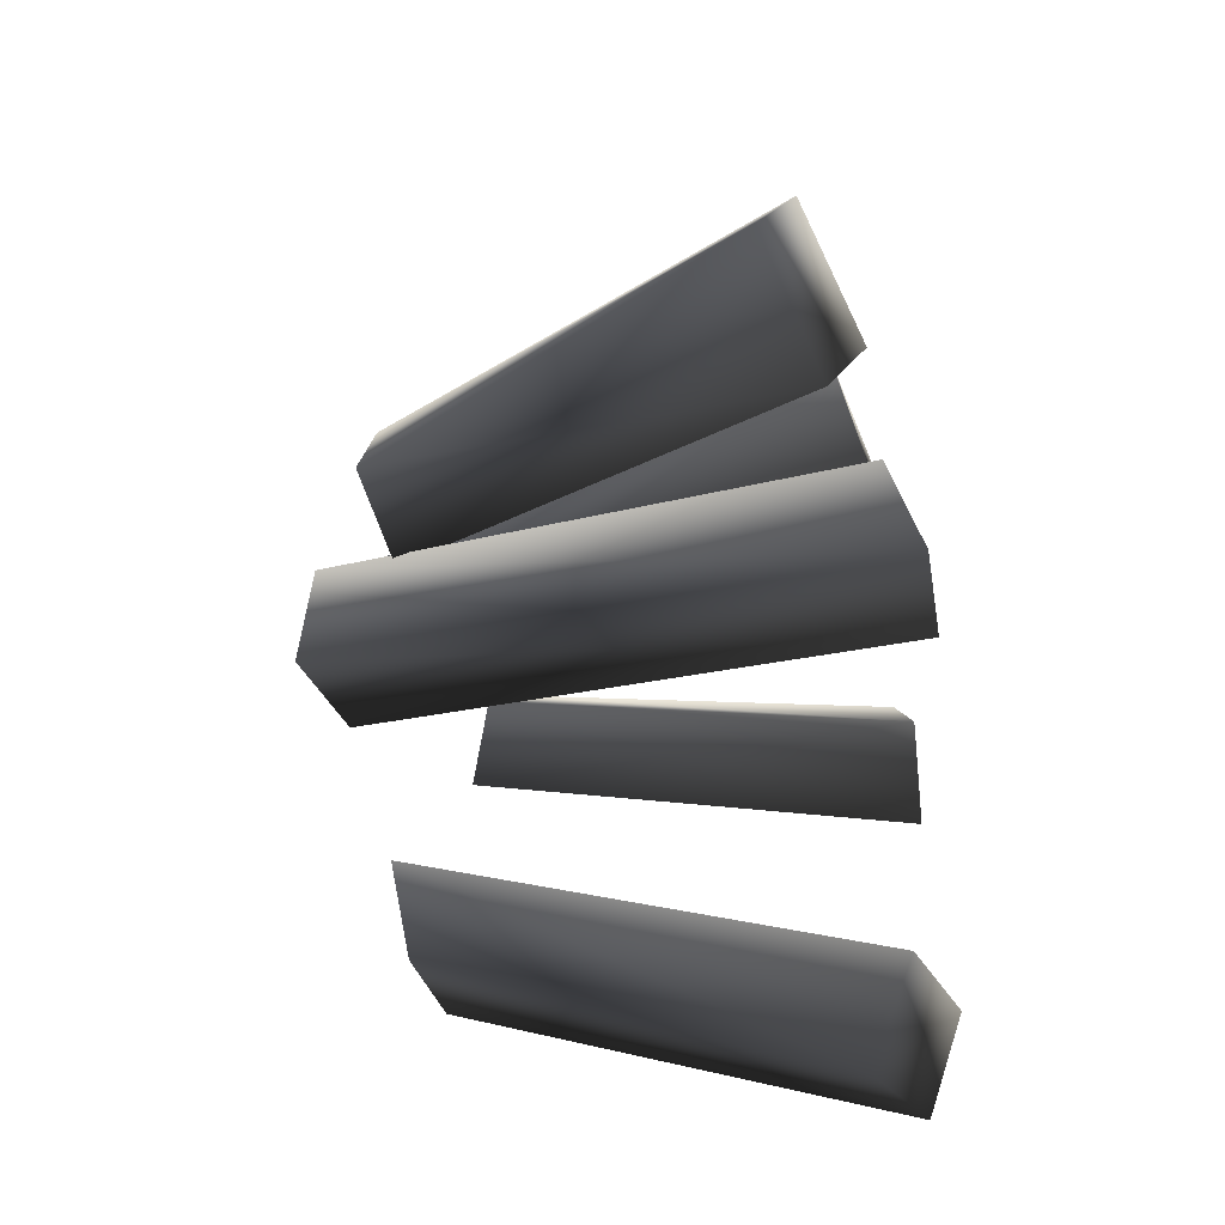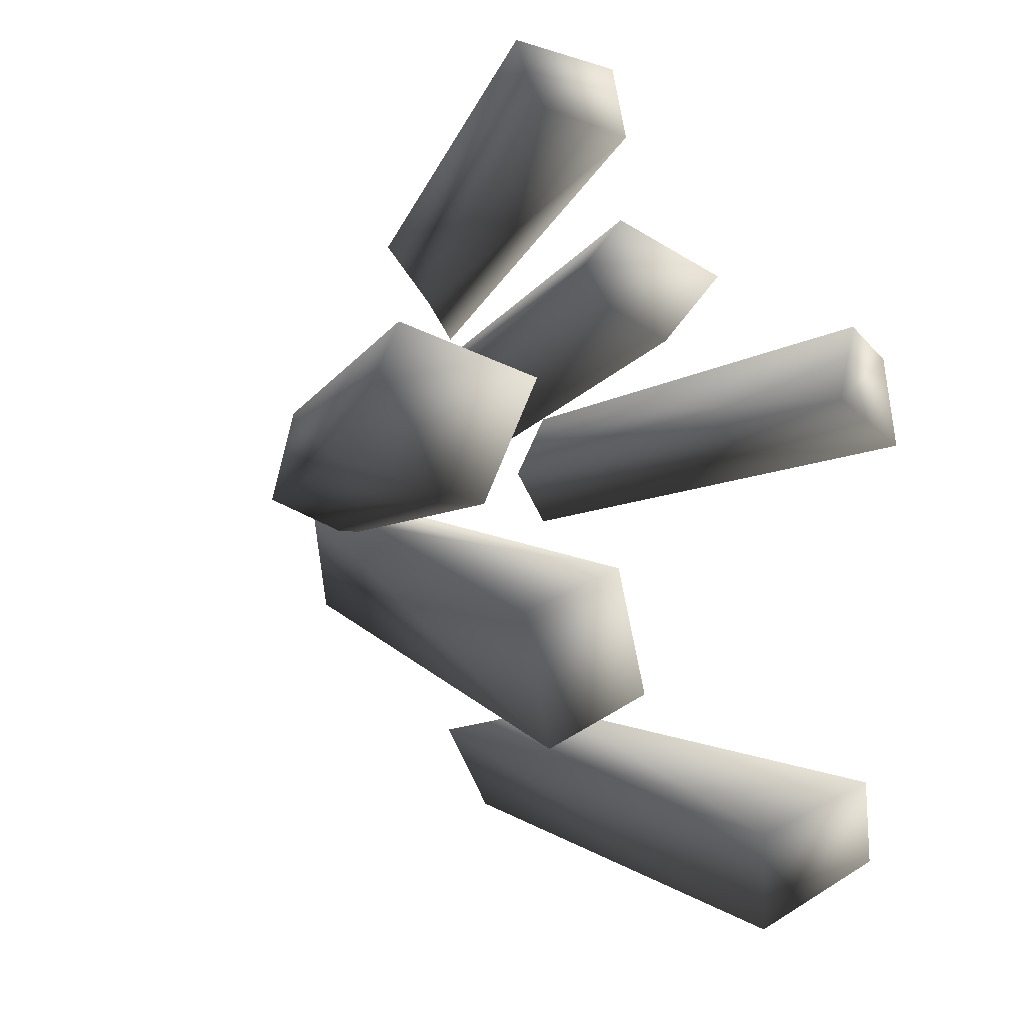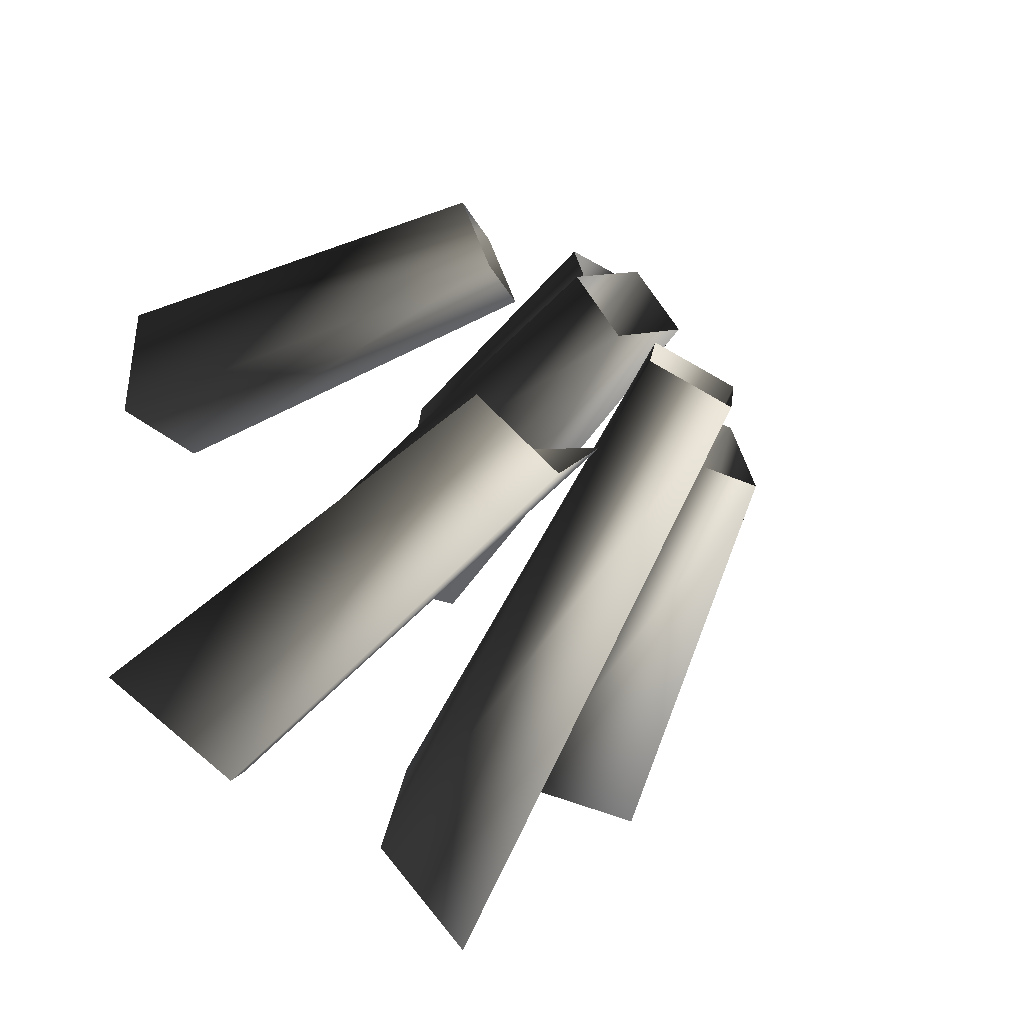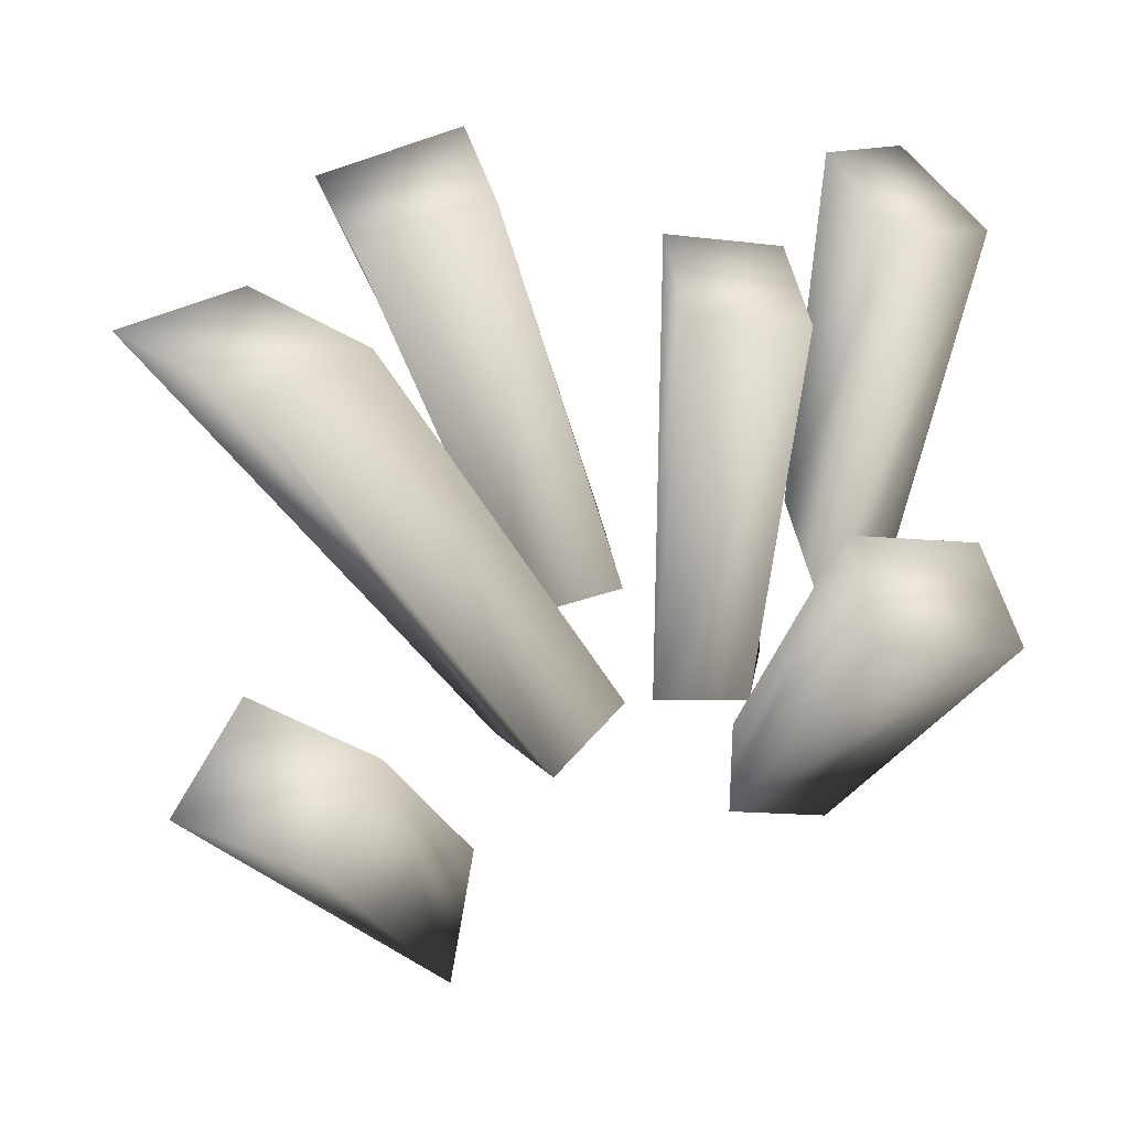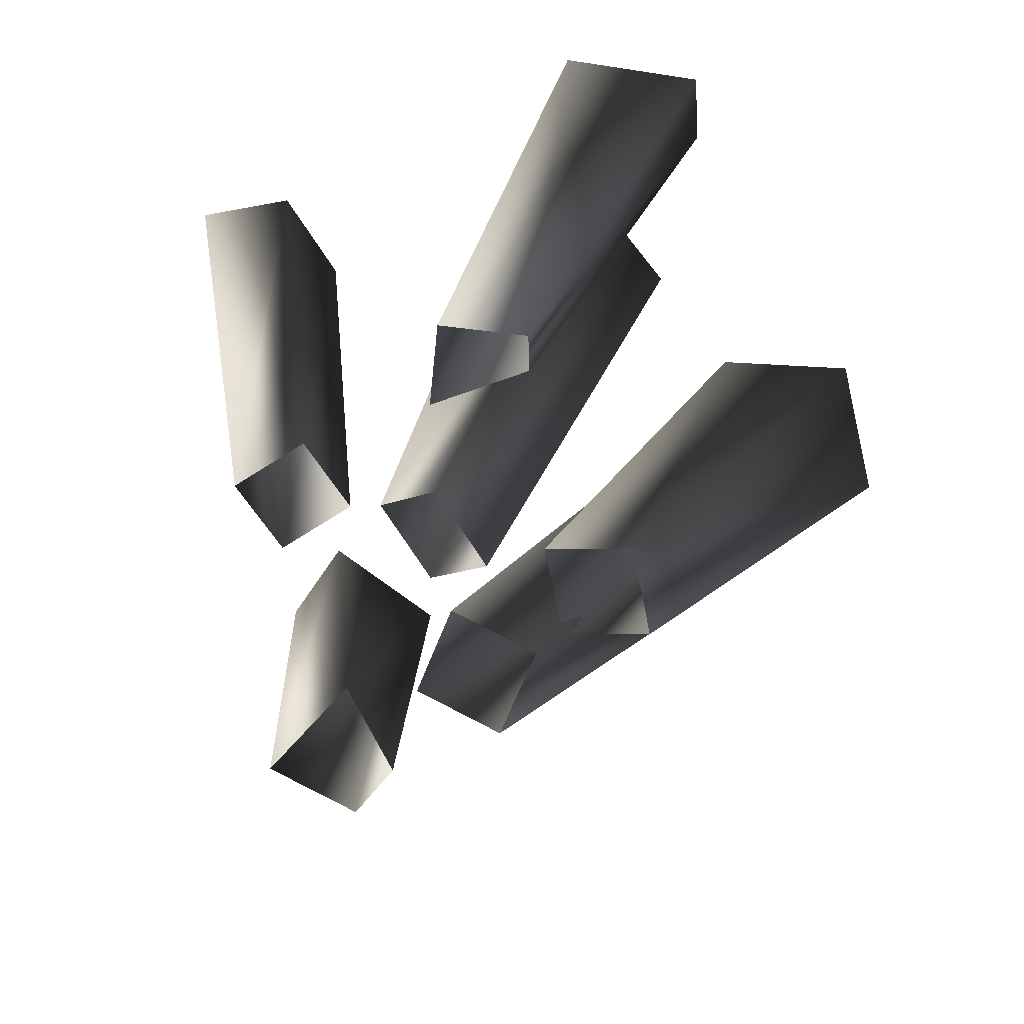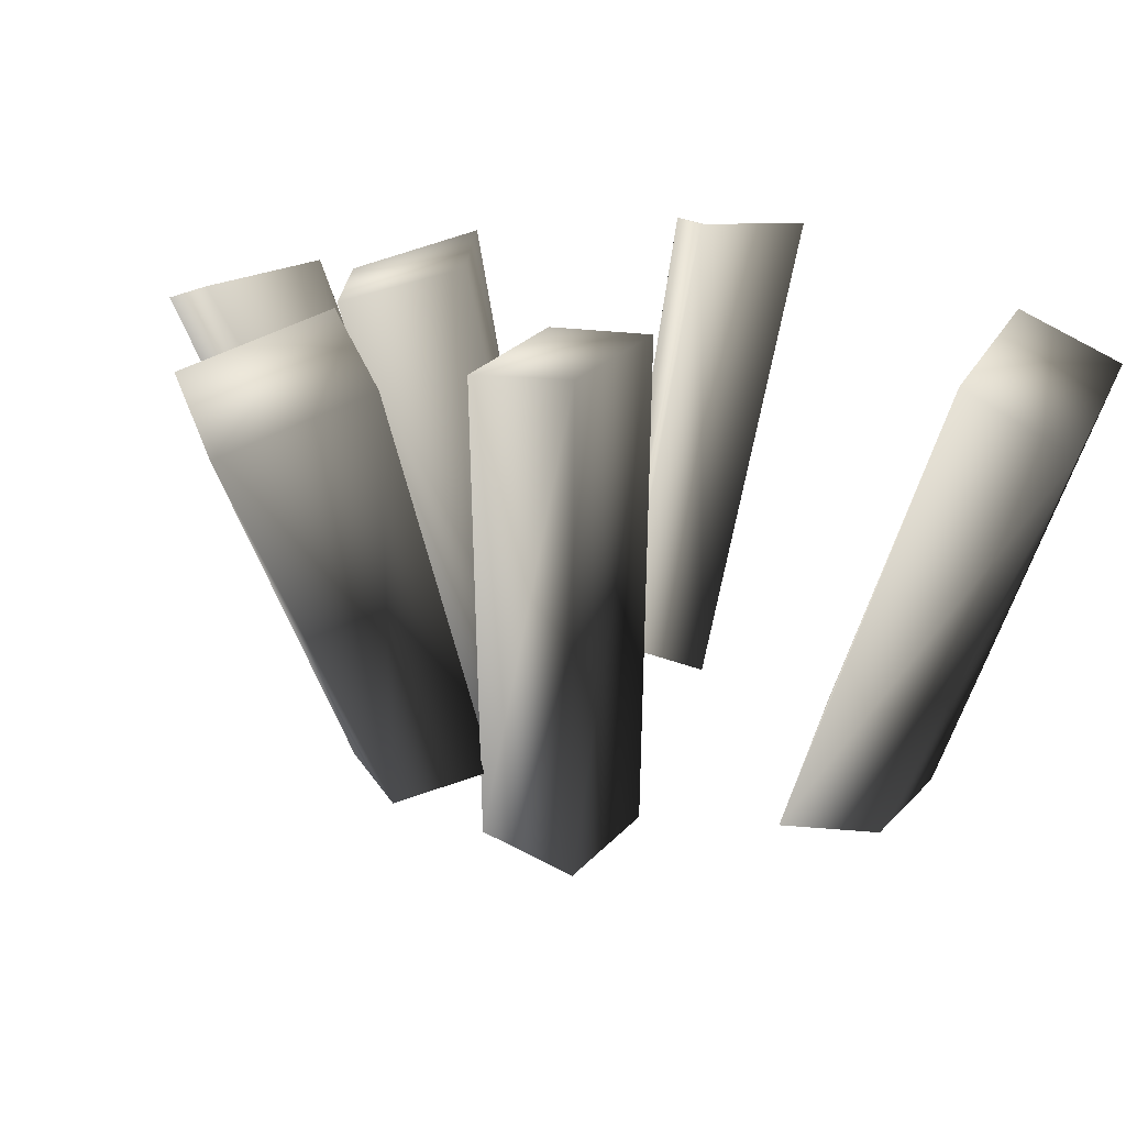
<metadata>
{"format":"obj","ext":"obj","renderer":"f3d","projection":"perspective","resolution":1024,"background":"white","views":[{"elev":-58.0,"azim":99.3,"up":"+Z"},{"elev":-15.0,"azim":137.3,"up":"+Z"},{"elev":-55.1,"azim":-45.7,"up":"+Z"},{"elev":53.8,"azim":-118.1,"up":"+Y"},{"elev":38.1,"azim":9.1,"up":"+Z"},{"elev":19.4,"azim":144.9,"up":"+Y"}]}
</metadata>
<code>
o Test2
v -0.4795 1.27 -0.8125
v -0.1776 1.186 -0.9649
v -0.2948 1.072 -1.183
v 0.04557 0.1243 0.08646
v 0.4872 1.19 0.3271
v 0.1996 0.04204 0.2099
v 0.4872 1.19 0.3271
v 0.07581 0.0686 0.3992
v 0.1996 0.04204 0.2099
v 0.2157 1.249 0.2248
v 0.04622 1.276 0.4317
v 0.3233 1.204 0.5304
v 0.2157 1.249 0.2248
v 0.3233 1.204 0.5304
v 0.4872 1.19 0.3271
v 0.07581 0.0686 0.3992
v 0.4872 1.19 0.3271
v 0.3233 1.204 0.5304
v 0.4872 1.19 0.3271
v 0.04557 0.1243 0.08646
v 0.2157 1.249 0.2248
v 0.04557 0.1243 0.08646
v 0.04622 1.276 0.4317
v 0.2157 1.249 0.2248
v 0.04622 1.276 0.4317
v 0.04557 0.1243 0.08646
v -0.07827 0.1509 0.2758
v -0.07827 0.1509 0.2758
v 0.3233 1.204 0.5304
v 0.04622 1.276 0.4317
v 0.3233 1.204 0.5304
v -0.07827 0.1509 0.2758
v 0.07581 0.0686 0.3992
v 0.6725 1.266 0.02155
v 1.007 1.162 0.1072
v 1.106 1.073 -0.2229
v 0.6725 1.266 0.02155
v 1.106 1.073 -0.2229
v 0.7508 1.17 -0.2787
v 0.537 0.1525 0.2195
v 0.6725 1.266 0.02155
v 0.3159 0.2004 0.152
v 0.6725 1.266 0.02155
v 0.537 0.1525 0.2195
v 1.007 1.162 0.1072
v 0.537 0.1525 0.2195
v 1.106 1.073 -0.2229
v 1.007 1.162 0.1072
v 1.106 1.073 -0.2229
v 0.537 0.1525 0.2195
v 0.5886 0.1342 -0.03013
v 0.5886 0.1342 -0.03013
v 0.7508 1.17 -0.2787
v 1.106 1.073 -0.2229
v 0.7508 1.17 -0.2787
v 0.5886 0.1342 -0.03013
v 0.3675 0.1821 -0.09764
v 0.3675 0.1821 -0.09764
v 0.6725 1.266 0.02155
v 0.7508 1.17 -0.2787
v 0.6725 1.266 0.02155
v 0.3675 0.1821 -0.09764
v 0.3159 0.2004 0.152
v 0.6837 1.314 -0.8589
v 0.3292 -0.01641 0.002414
v 0.2462 -0.05749 -0.2358
v 0.2462 -0.05749 -0.2358
v 0.3833 1.32 -0.699
v 0.6837 1.314 -0.8589
v 0.3833 1.32 -0.699
v 0.2462 -0.05749 -0.2358
v 0.0258 0.01384 -0.1906
v 0.0258 0.01384 -0.1906
v 0.4199 1.277 -0.3965
v 0.3833 1.32 -0.699
v 0.4199 1.277 -0.3965
v 0.0258 0.01384 -0.1906
v 0.1088 0.05492 0.04766
v 0.3292 -0.01641 0.002414
v 0.4199 1.277 -0.3965
v 0.1088 0.05492 0.04766
v 0.4199 1.277 -0.3965
v 0.3292 -0.01641 0.002414
v 0.7146 1.258 -0.5476
v 0.3292 -0.01641 0.002414
v 0.6837 1.314 -0.8589
v 0.7146 1.258 -0.5476
v 0.4199 1.277 -0.3965
v 0.7146 1.258 -0.5476
v 0.6837 1.314 -0.8589
v 0.4199 1.277 -0.3965
v 0.6837 1.314 -0.8589
v 0.3833 1.32 -0.699
v 0.567 1.144 0.7915
v 0.2629 1.167 0.786
v 0.2345 1.093 1.011
v 0.567 1.144 0.7915
v 0.2345 1.093 1.011
v 0.5615 1.076 0.9921
v 0.2345 1.093 1.011
v 0.2697 0.2225 0.7565
v 0.5615 1.076 0.9921
v 0.2697 0.2225 0.7565
v 0.2345 1.093 1.011
v 0.04902 0.2672 0.7332
v 0.2697 0.2225 0.7565
v 0.567 1.144 0.7915
v 0.5615 1.076 0.9921
v 0.567 1.144 0.7915
v 0.2697 0.2225 0.7565
v 0.2487 0.3799 0.5498
v 0.2487 0.3799 0.5498
v 0.2629 1.167 0.786
v 0.567 1.144 0.7915
v 0.2629 1.167 0.786
v 0.2487 0.3799 0.5498
v 0.03425 0.2261 0.5334
v 0.03425 0.2261 0.5334
v 0.2345 1.093 1.011
v 0.2629 1.167 0.786
v 0.2345 1.093 1.011
v 0.03425 0.2261 0.5334
v 0.04902 0.2672 0.7332
v -0.7729 1.158 0.4268
v -0.3484 0.21 0.06187
v -0.456 0.2028 0.2502
v -0.3484 0.21 0.06187
v -0.7729 1.158 0.4268
v -0.6904 1.253 0.1353
v -0.4405 1.268 0.2114
v -0.3484 0.21 0.06187
v -0.6904 1.253 0.1353
v -0.7729 1.158 0.4268
v -0.4405 1.268 0.2114
v -0.6904 1.253 0.1353
v -0.7729 1.158 0.4268
v -0.556 1.227 0.4539
v -0.4405 1.268 0.2114
v -0.3484 0.21 0.06187
v -0.4405 1.268 0.2114
v -0.185 0.2761 0.1625
v -0.4405 1.268 0.2114
v -0.2925 0.2688 0.3508
v -0.185 0.2761 0.1625
v -0.2925 0.2688 0.3508
v -0.4405 1.268 0.2114
v -0.556 1.227 0.4539
v -0.556 1.227 0.4539
v -0.456 0.2028 0.2502
v -0.2925 0.2688 0.3508
v -0.456 0.2028 0.2502
v -0.556 1.227 0.4539
v -0.7729 1.158 0.4268
v -0.2948 1.072 -1.183
v -0.06837 0.1143 -0.5787
v -0.1824 0.1428 -0.7806
v -0.06837 0.1143 -0.5787
v -0.2948 1.072 -1.183
v -0.1776 1.186 -0.9649
v -0.1776 1.186 -0.9649
v -0.2429 0.3559 -0.5287
v -0.06837 0.1143 -0.5787
v -0.2429 0.3559 -0.5287
v -0.1776 1.186 -0.9649
v -0.4795 1.27 -0.8125
v -0.4795 1.27 -0.8125
v -0.4198 0.1715 -0.6818
v -0.2429 0.3559 -0.5287
v -0.4198 0.1715 -0.6818
v -0.4795 1.27 -0.8125
v -0.6038 1.173 -0.9965
v -0.4198 0.1715 -0.6818
v -0.2948 1.072 -1.183
v -0.1824 0.1428 -0.7806
v -0.2948 1.072 -1.183
v -0.4198 0.1715 -0.6818
v -0.6038 1.173 -0.9965
v -0.4795 1.27 -0.8125
v -0.2948 1.072 -1.183
v -0.6038 1.173 -0.9965
f 1 2 3
f 4 5 6
f 7 8 9
f 10 11 12
f 13 14 15
f 16 17 18
f 19 20 21
f 22 23 24
f 25 26 27
f 28 29 30
f 31 32 33
f 34 35 36
f 37 38 39
f 40 41 42
f 43 44 45
f 46 47 48
f 49 50 51
f 52 53 54
f 55 56 57
f 58 59 60
f 61 62 63
f 64 65 66
f 67 68 69
f 70 71 72
f 73 74 75
f 76 77 78
f 79 80 81
f 82 83 84
f 85 86 87
f 88 89 90
f 91 92 93
f 94 95 96
f 97 98 99
f 100 101 102
f 103 104 105
f 106 107 108
f 109 110 111
f 112 113 114
f 115 116 117
f 118 119 120
f 121 122 123
f 124 125 126
f 127 128 129
f 130 131 132
f 133 134 135
f 136 137 138
f 139 140 141
f 142 143 144
f 145 146 147
f 148 149 150
f 151 152 153
f 154 155 156
f 157 158 159
f 160 161 162
f 163 164 165
f 166 167 168
f 169 170 171
f 172 173 174
f 175 176 177
f 178 179 180

</code>
